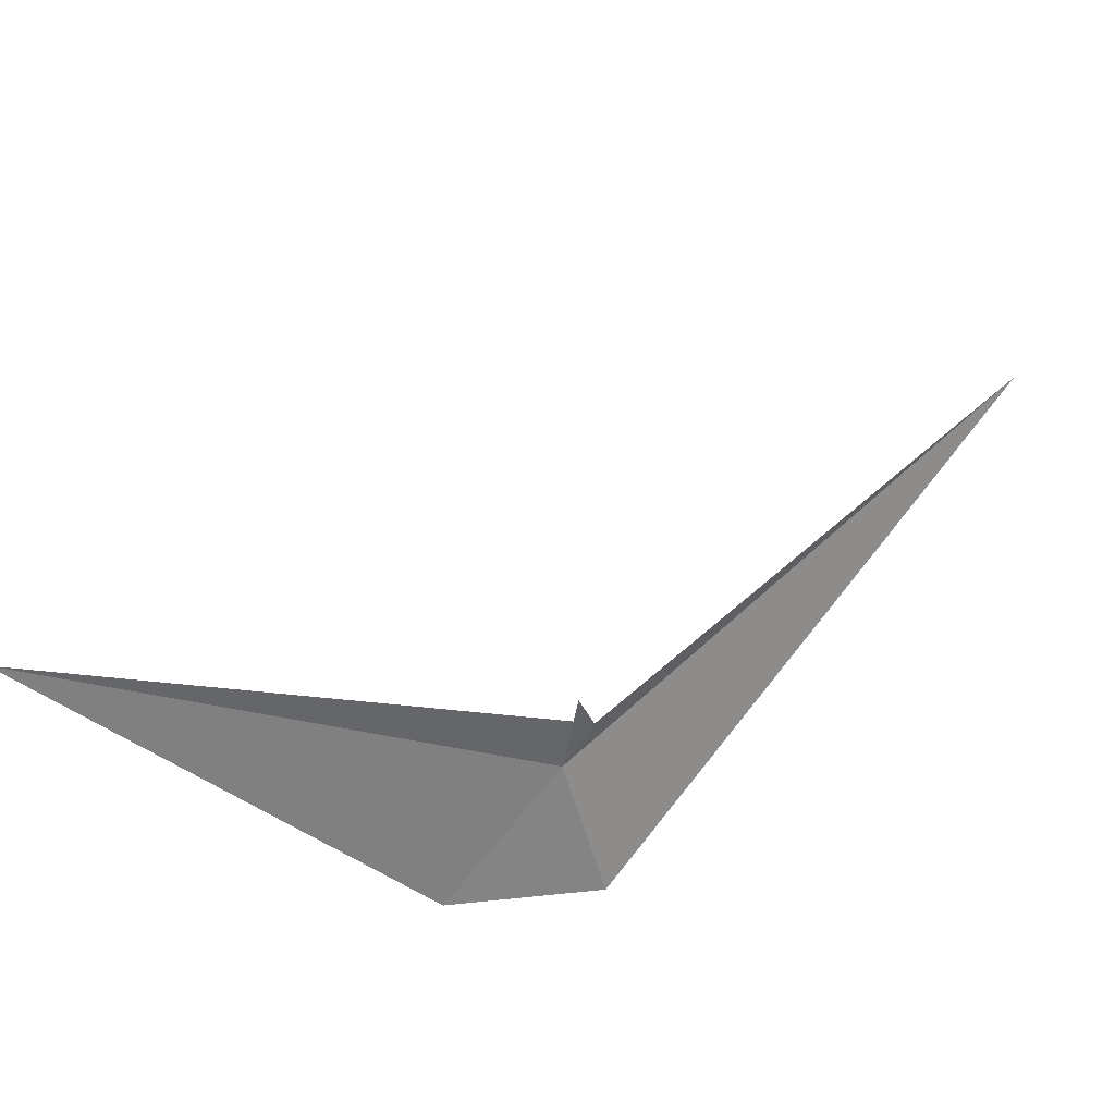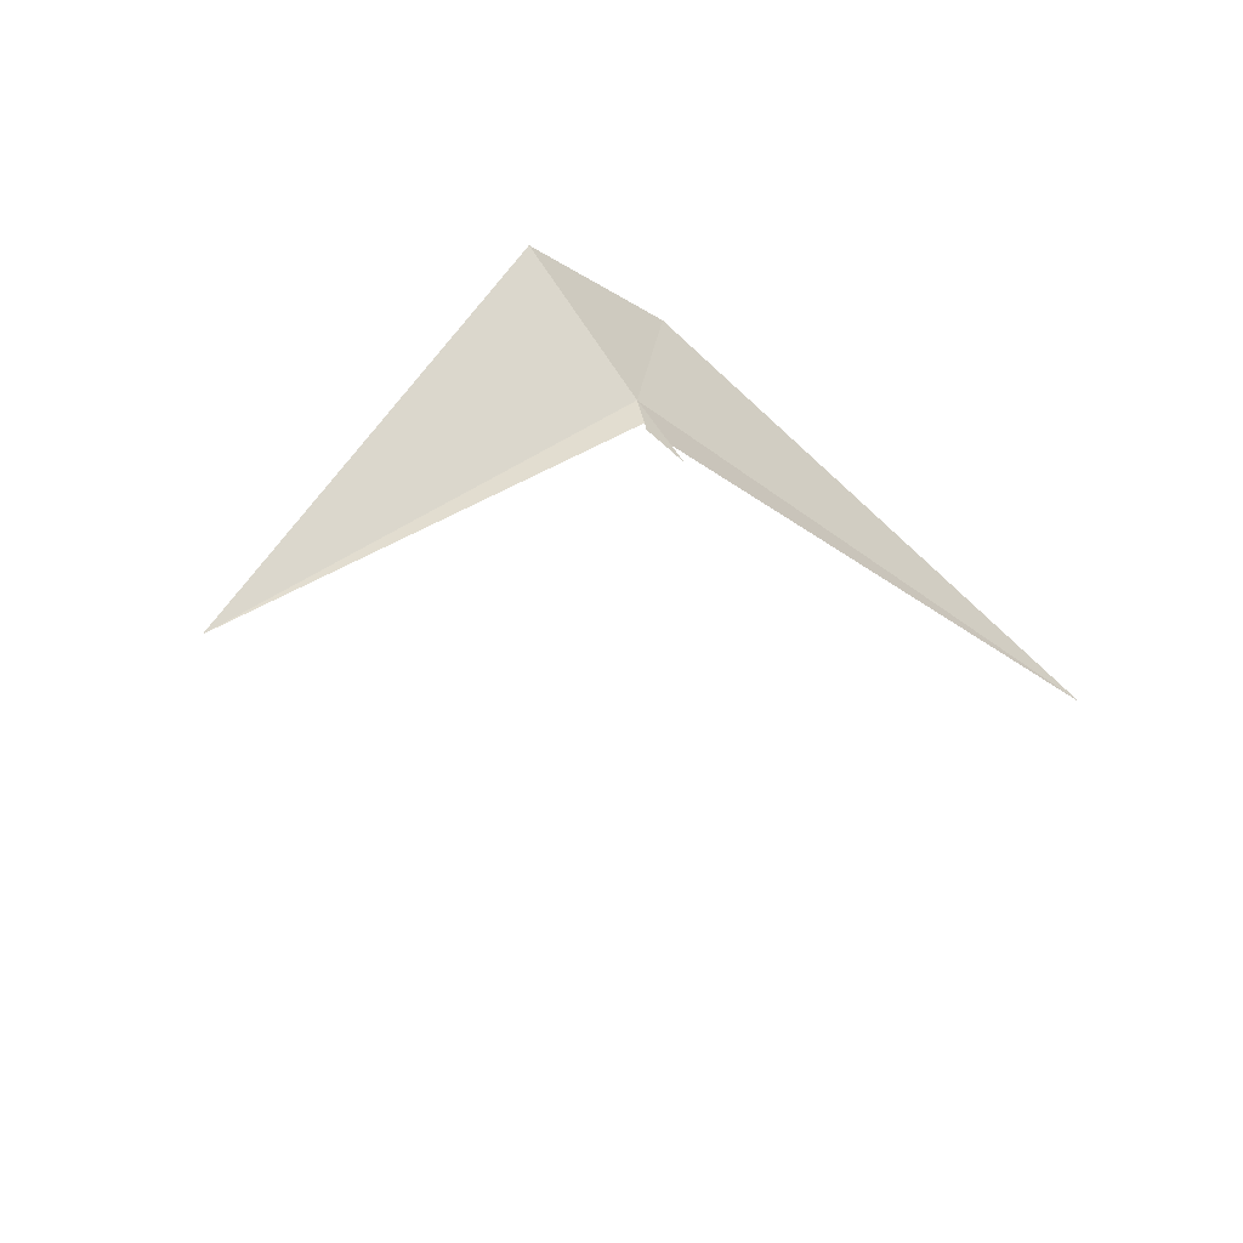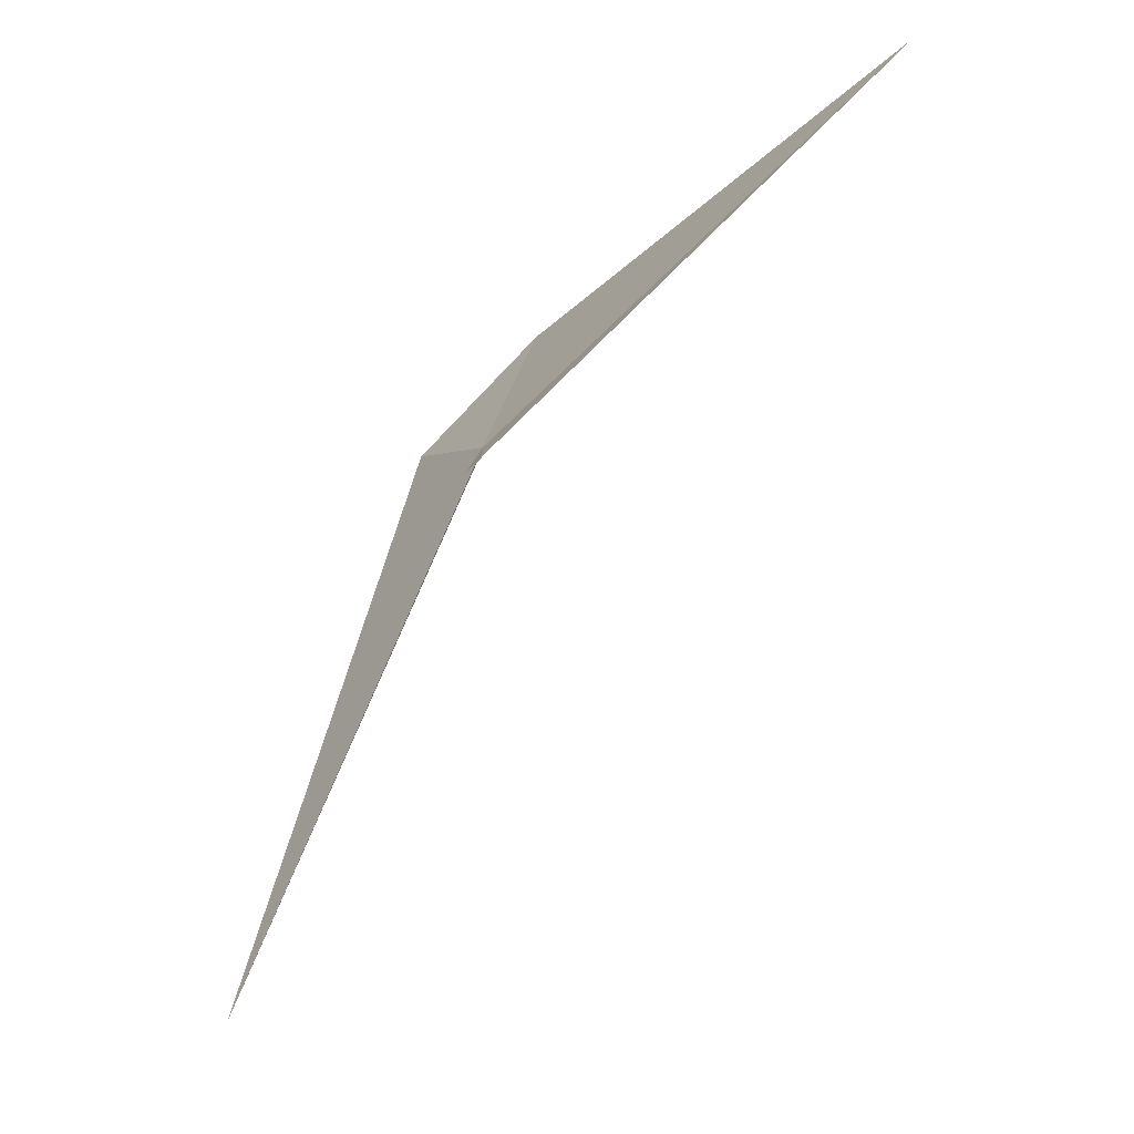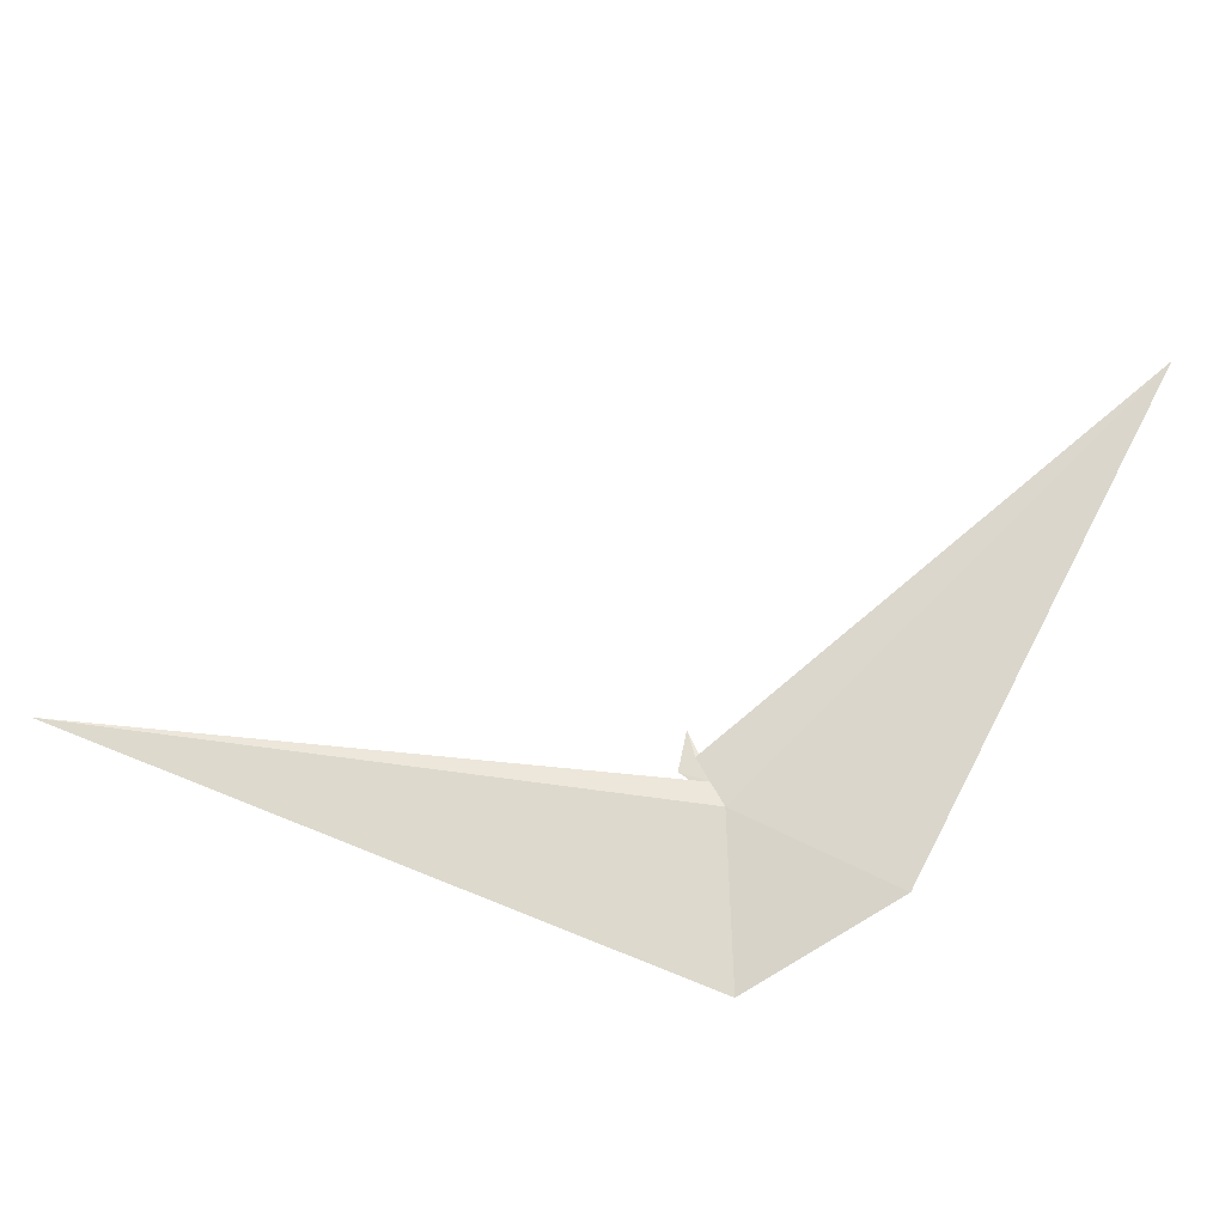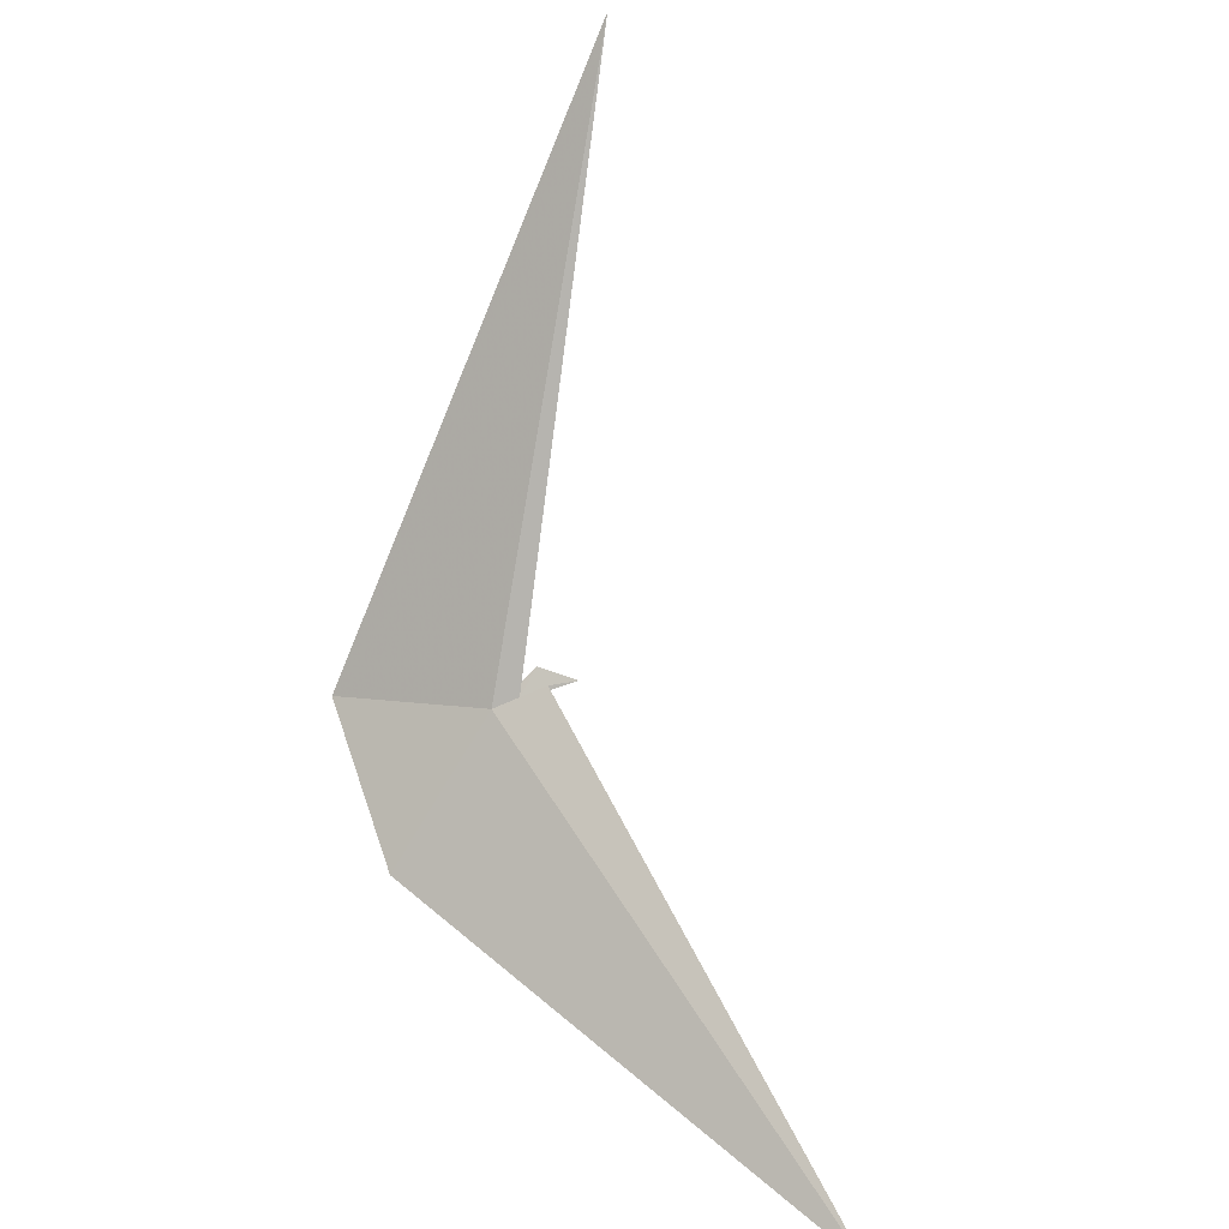
<metadata>
{"format":"obj","ext":"obj","renderer":"f3d","projection":"perspective","resolution":1024,"background":"white","views":[{"elev":61.7,"azim":116.3,"up":"+Z"},{"elev":46.6,"azim":-53.9,"up":"+Y"},{"elev":73.2,"azim":-90.9,"up":"+Z"},{"elev":-46.7,"azim":-27.6,"up":"+Z"},{"elev":-59.5,"azim":-95.0,"up":"+Y"}]}
</metadata>
<code>
v 15.12 114 0.9134
v 8.778 116.6 1.519
v 15.61 114.8 -0.7266
v 16.8 113.4 0.02339
v 14.96 114 1.183
v 14.69 114.2 1.333
v 18.01 109.6 4.707
v 14.8 114 1.451
v 14.7 114 1.759
f 1 3 2
f 1 4 3
f 1 5 6
f 1 8 7
f 1 6 9
f 1 9 8
f 1 2 5
f 1 7 4

</code>
